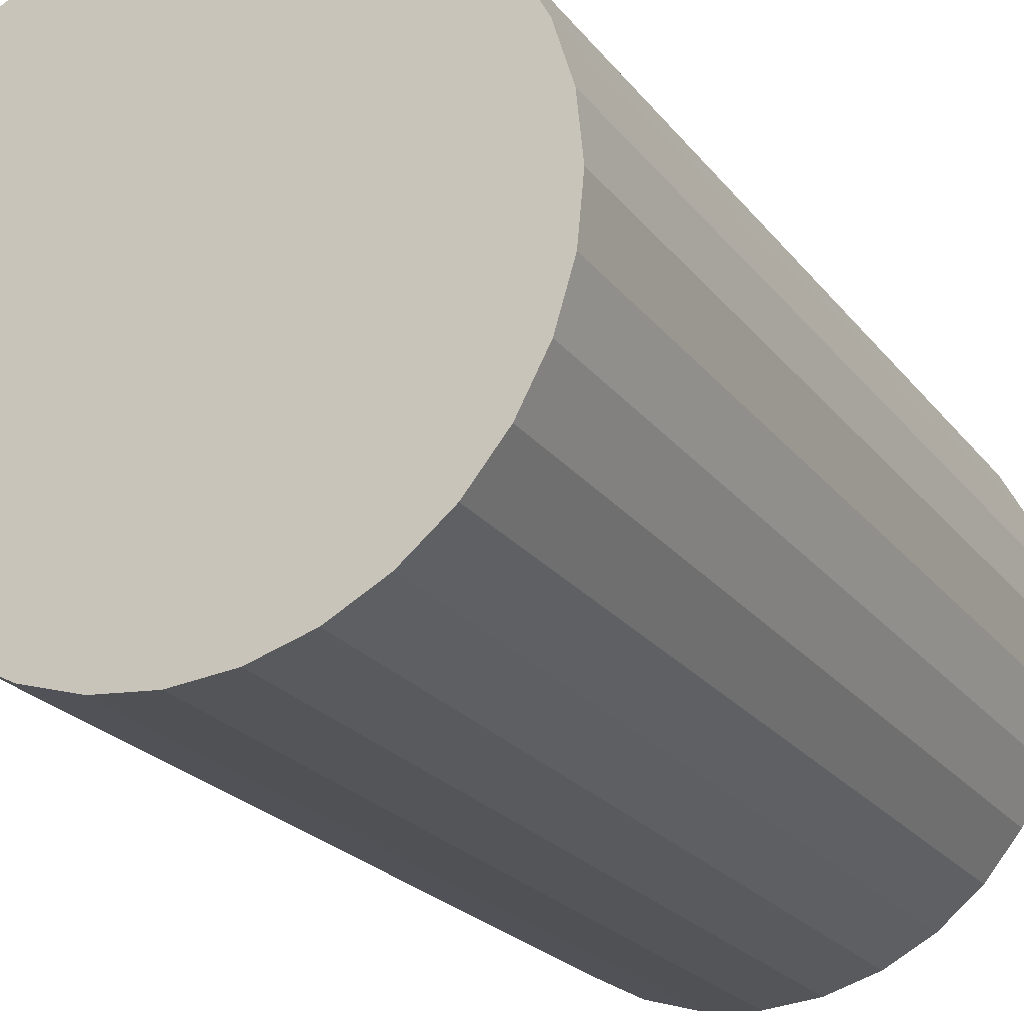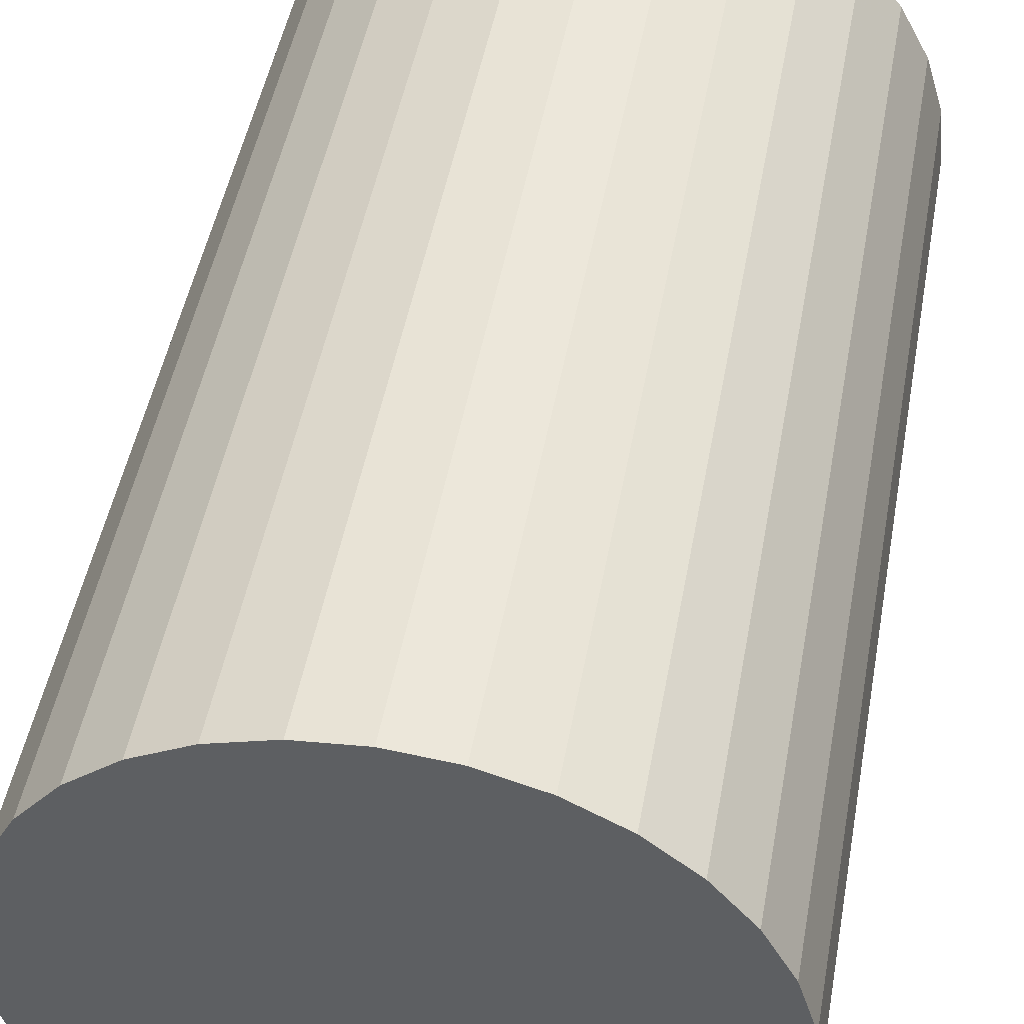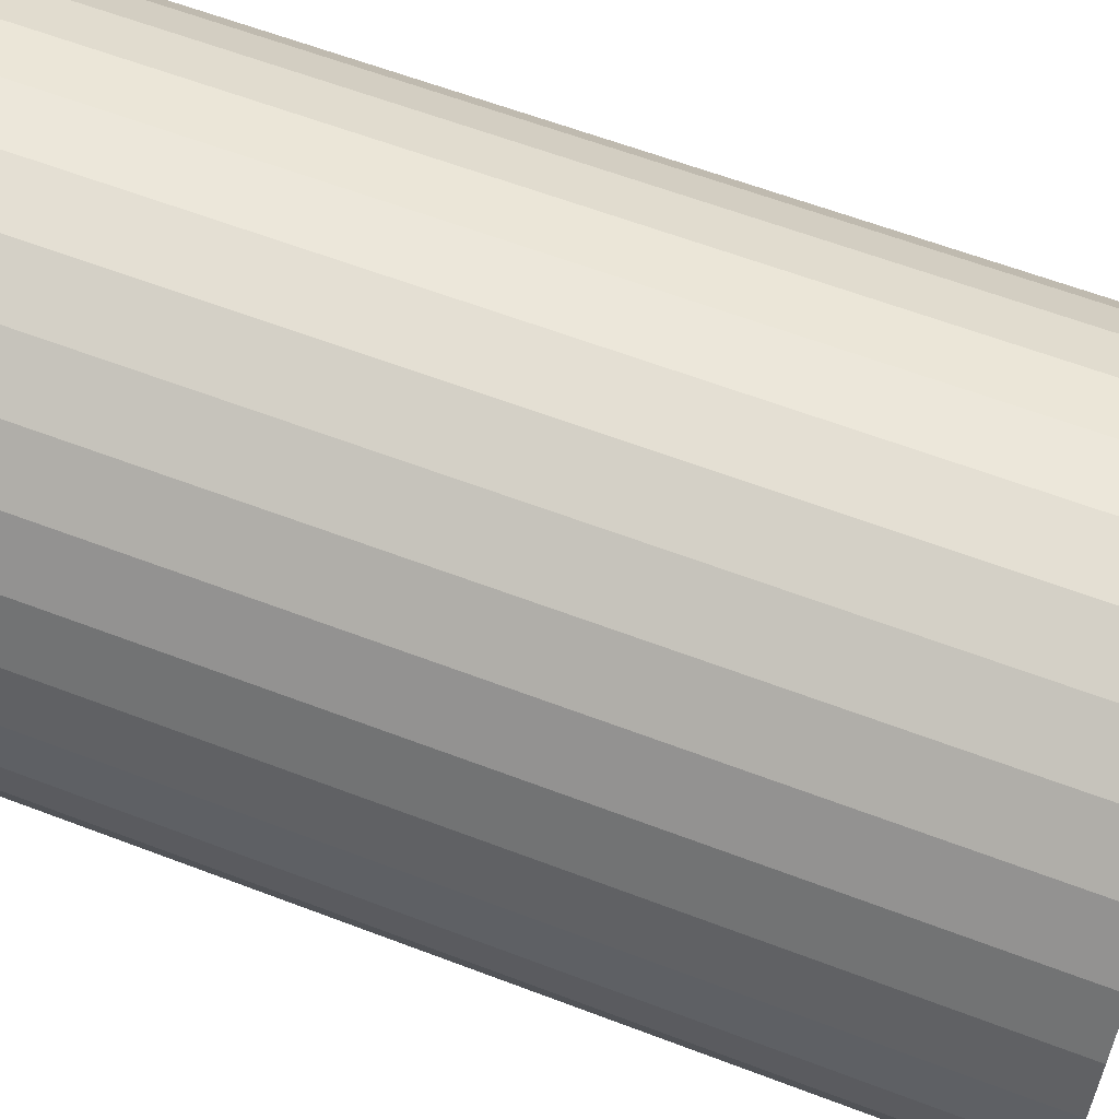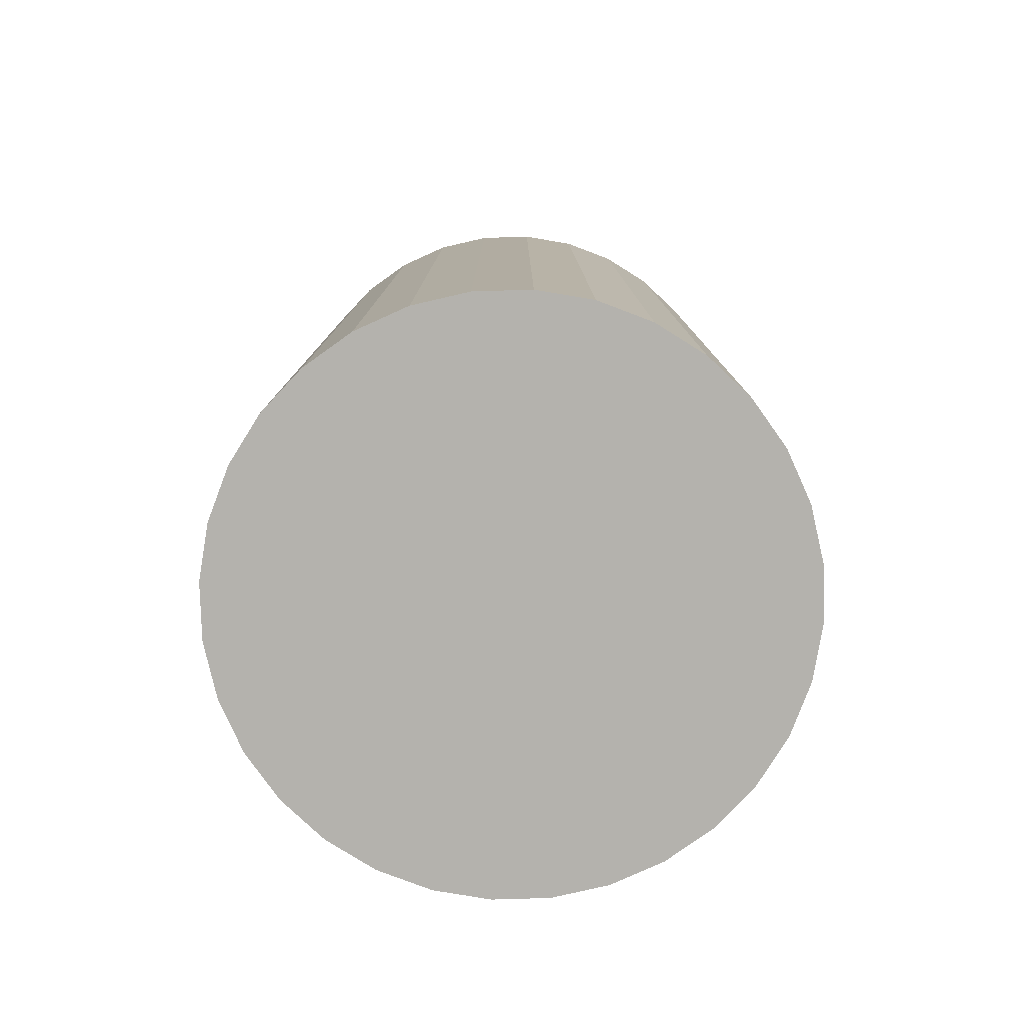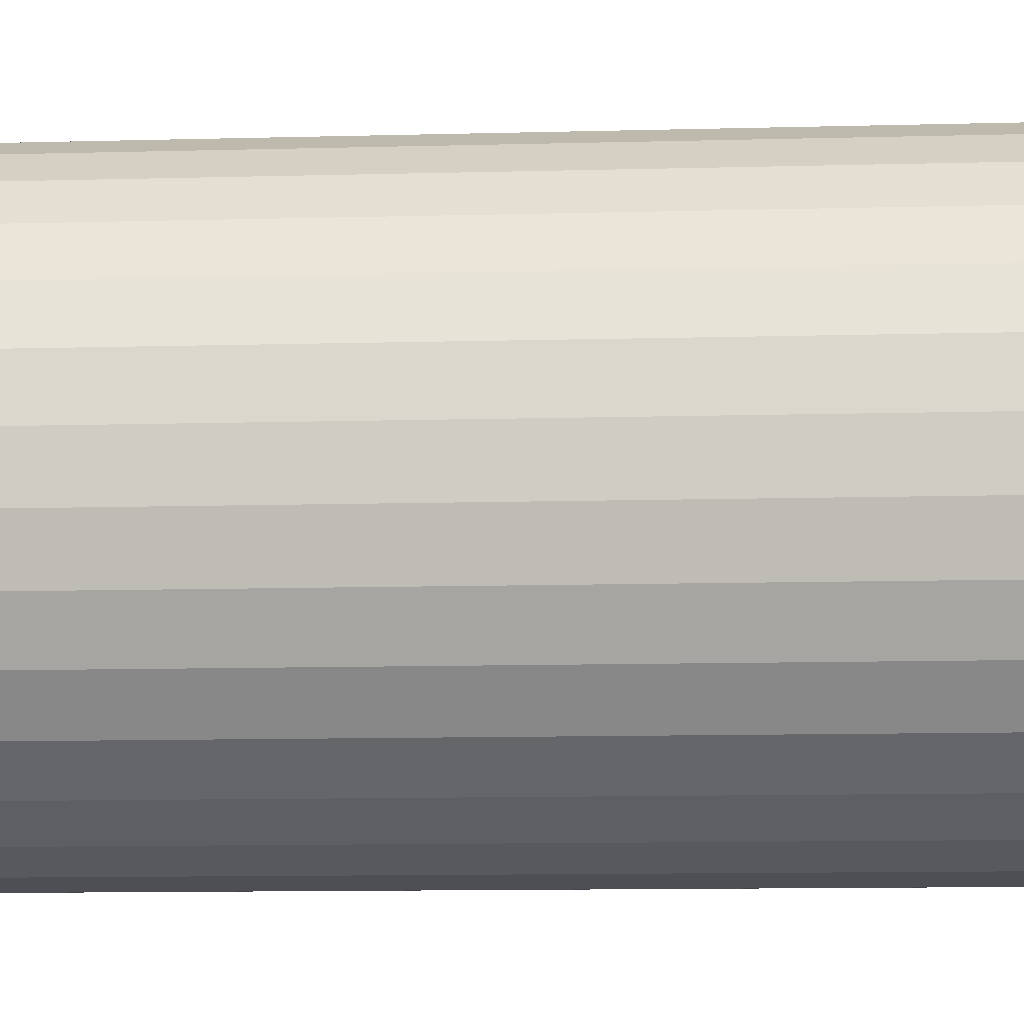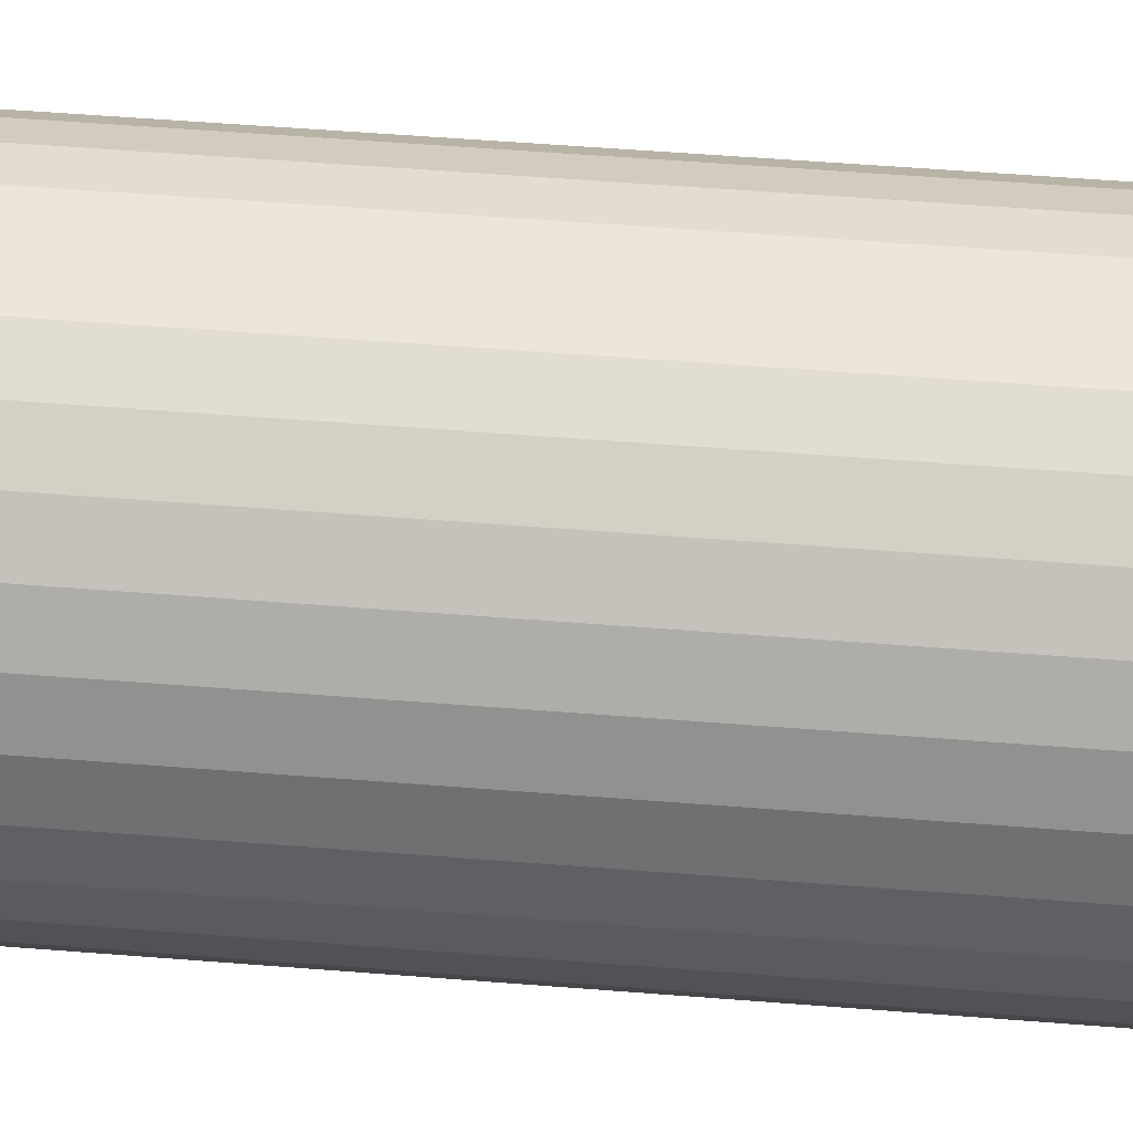
<metadata>
{"format":"obj","ext":"obj","renderer":"f3d","projection":"perspective","resolution":1024,"background":"white","views":[{"elev":-22.6,"azim":27.3,"up":"+Y"},{"elev":47.4,"azim":-169.8,"up":"+Y"},{"elev":60.5,"azim":-68.6,"up":"+Y"},{"elev":-79.6,"azim":-3.9,"up":"+Z"},{"elev":-12.6,"azim":-86.6,"up":"+Y"},{"elev":62.9,"azim":94.4,"up":"+Y"}]}
</metadata>
<code>
v 0 0 -0.04676
v 0.0291 0 -0.04676
v 0.0291 0 0.04676
v 0 0 0.04676
v 0.02854 0.005678 -0.04676
v 0.02854 0.005678 0.04676
v 0.02689 0.01114 -0.04676
v 0.02689 0.01114 0.04676
v 0.0242 0.01617 -0.04676
v 0.0242 0.01617 0.04676
v 0.02058 0.02058 -0.04676
v 0.02058 0.02058 0.04676
v 0.01617 0.0242 -0.04676
v 0.01617 0.0242 0.04676
v 0.01114 0.02689 -0.04676
v 0.01114 0.02689 0.04676
v 0.005678 0.02854 -0.04676
v 0.005678 0.02854 0.04676
v 0 0.0291 -0.04676
v 0 0.0291 0.04676
v -0.005678 0.02854 -0.04676
v -0.005678 0.02854 0.04676
v -0.01114 0.02689 -0.04676
v -0.01114 0.02689 0.04676
v -0.01617 0.0242 -0.04676
v -0.01617 0.0242 0.04676
v -0.02058 0.02058 -0.04676
v -0.02058 0.02058 0.04676
v -0.0242 0.01617 -0.04676
v -0.0242 0.01617 0.04676
v -0.02689 0.01114 -0.04676
v -0.02689 0.01114 0.04676
v -0.02854 0.005678 -0.04676
v -0.02854 0.005678 0.04676
v -0.0291 0 -0.04676
v -0.0291 0 0.04676
v -0.02854 -0.005678 -0.04676
v -0.02854 -0.005678 0.04676
v -0.02689 -0.01114 -0.04676
v -0.02689 -0.01114 0.04676
v -0.0242 -0.01617 -0.04676
v -0.0242 -0.01617 0.04676
v -0.02058 -0.02058 -0.04676
v -0.02058 -0.02058 0.04676
v -0.01617 -0.0242 -0.04676
v -0.01617 -0.0242 0.04676
v -0.01114 -0.02689 -0.04676
v -0.01114 -0.02689 0.04676
v -0.005678 -0.02854 -0.04676
v -0.005678 -0.02854 0.04676
v -0 -0.0291 -0.04676
v -0 -0.0291 0.04676
v 0.005678 -0.02854 -0.04676
v 0.005678 -0.02854 0.04676
v 0.01114 -0.02689 -0.04676
v 0.01114 -0.02689 0.04676
v 0.01617 -0.0242 -0.04676
v 0.01617 -0.0242 0.04676
v 0.02058 -0.02058 -0.04676
v 0.02058 -0.02058 0.04676
v 0.0242 -0.01617 -0.04676
v 0.0242 -0.01617 0.04676
v 0.02689 -0.01114 -0.04676
v 0.02689 -0.01114 0.04676
v 0.02854 -0.005678 -0.04676
v 0.02854 -0.005678 0.04676
f 2 1 5
f 2 5 3
f 3 5 6
f 3 6 4
f 5 1 7
f 5 7 6
f 6 7 8
f 6 8 4
f 7 1 9
f 7 9 8
f 8 9 10
f 8 10 4
f 9 1 11
f 9 11 10
f 10 11 12
f 10 12 4
f 11 1 13
f 11 13 12
f 12 13 14
f 12 14 4
f 13 1 15
f 13 15 14
f 14 15 16
f 14 16 4
f 15 1 17
f 15 17 16
f 16 17 18
f 16 18 4
f 17 1 19
f 17 19 18
f 18 19 20
f 18 20 4
f 19 1 21
f 19 21 20
f 20 21 22
f 20 22 4
f 21 1 23
f 21 23 22
f 22 23 24
f 22 24 4
f 23 1 25
f 23 25 24
f 24 25 26
f 24 26 4
f 25 1 27
f 25 27 26
f 26 27 28
f 26 28 4
f 27 1 29
f 27 29 28
f 28 29 30
f 28 30 4
f 29 1 31
f 29 31 30
f 30 31 32
f 30 32 4
f 31 1 33
f 31 33 32
f 32 33 34
f 32 34 4
f 33 1 35
f 33 35 34
f 34 35 36
f 34 36 4
f 35 1 37
f 35 37 36
f 36 37 38
f 36 38 4
f 37 1 39
f 37 39 38
f 38 39 40
f 38 40 4
f 39 1 41
f 39 41 40
f 40 41 42
f 40 42 4
f 41 1 43
f 41 43 42
f 42 43 44
f 42 44 4
f 43 1 45
f 43 45 44
f 44 45 46
f 44 46 4
f 45 1 47
f 45 47 46
f 46 47 48
f 46 48 4
f 47 1 49
f 47 49 48
f 48 49 50
f 48 50 4
f 49 1 51
f 49 51 50
f 50 51 52
f 50 52 4
f 51 1 53
f 51 53 52
f 52 53 54
f 52 54 4
f 53 1 55
f 53 55 54
f 54 55 56
f 54 56 4
f 55 1 57
f 55 57 56
f 56 57 58
f 56 58 4
f 57 1 59
f 57 59 58
f 58 59 60
f 58 60 4
f 59 1 61
f 59 61 60
f 60 61 62
f 60 62 4
f 61 1 63
f 61 63 62
f 62 63 64
f 62 64 4
f 63 1 65
f 63 65 64
f 64 65 66
f 64 66 4
f 65 1 2
f 65 2 66
f 66 2 3
f 66 3 4

</code>
